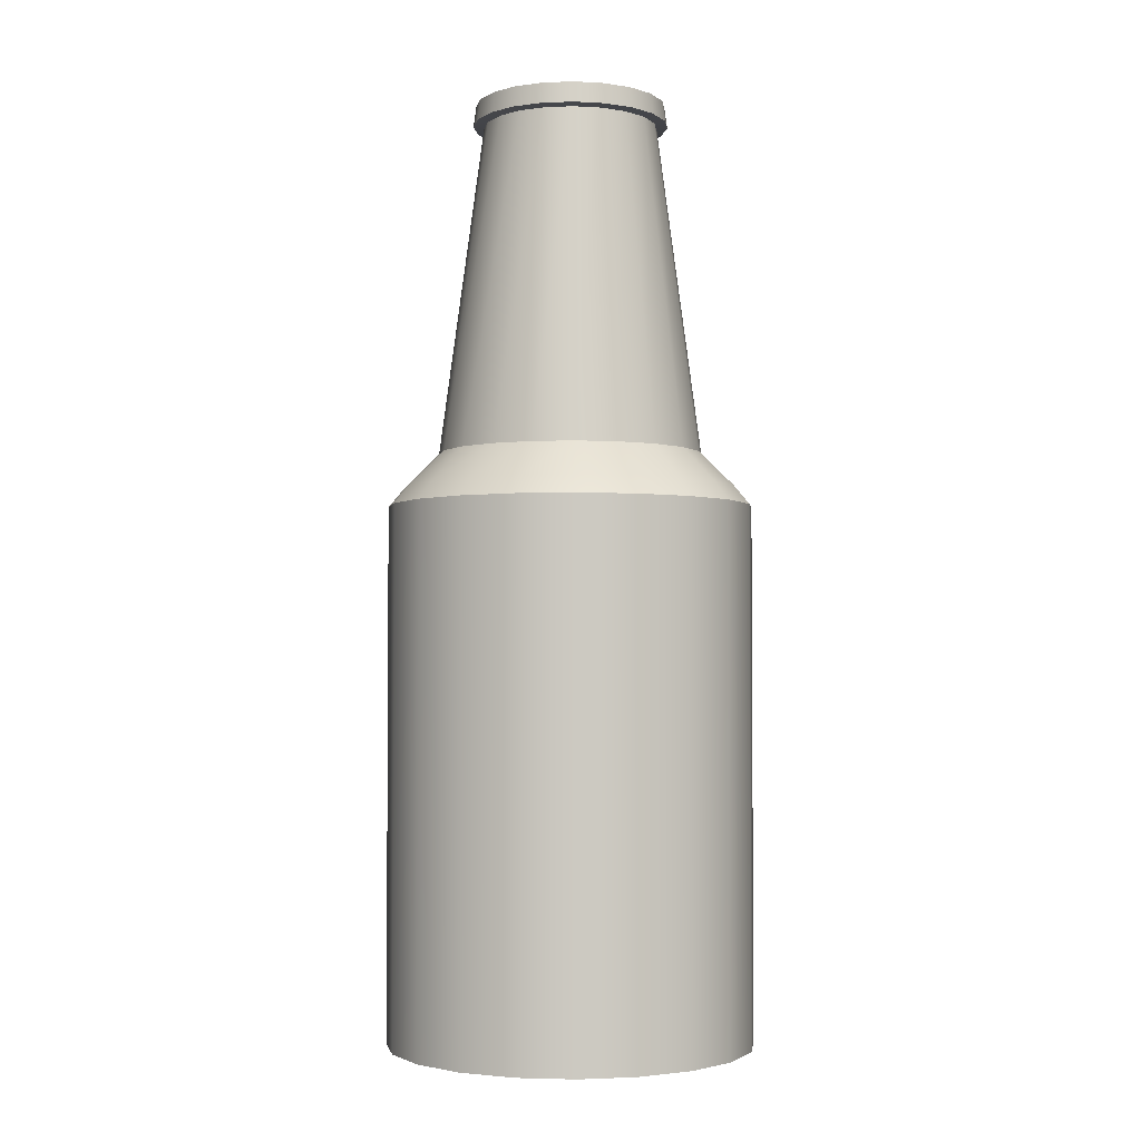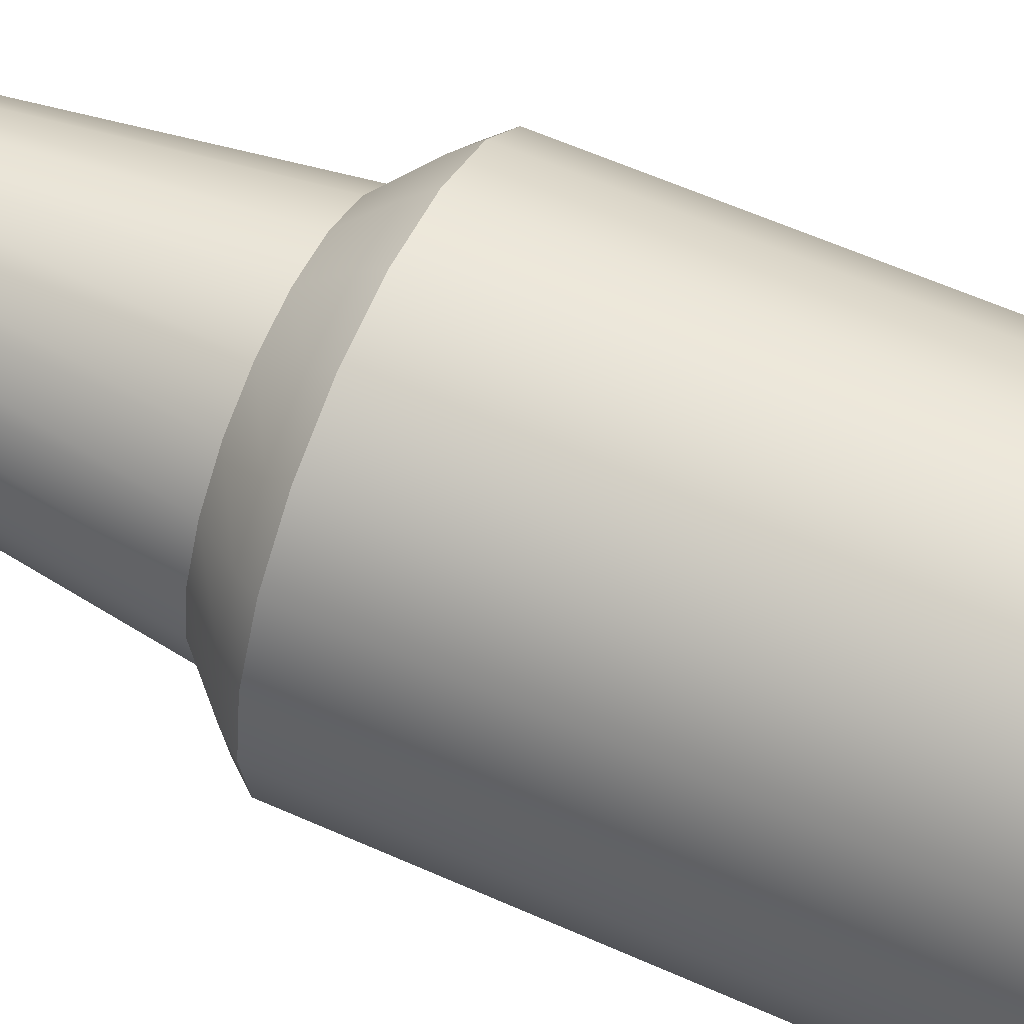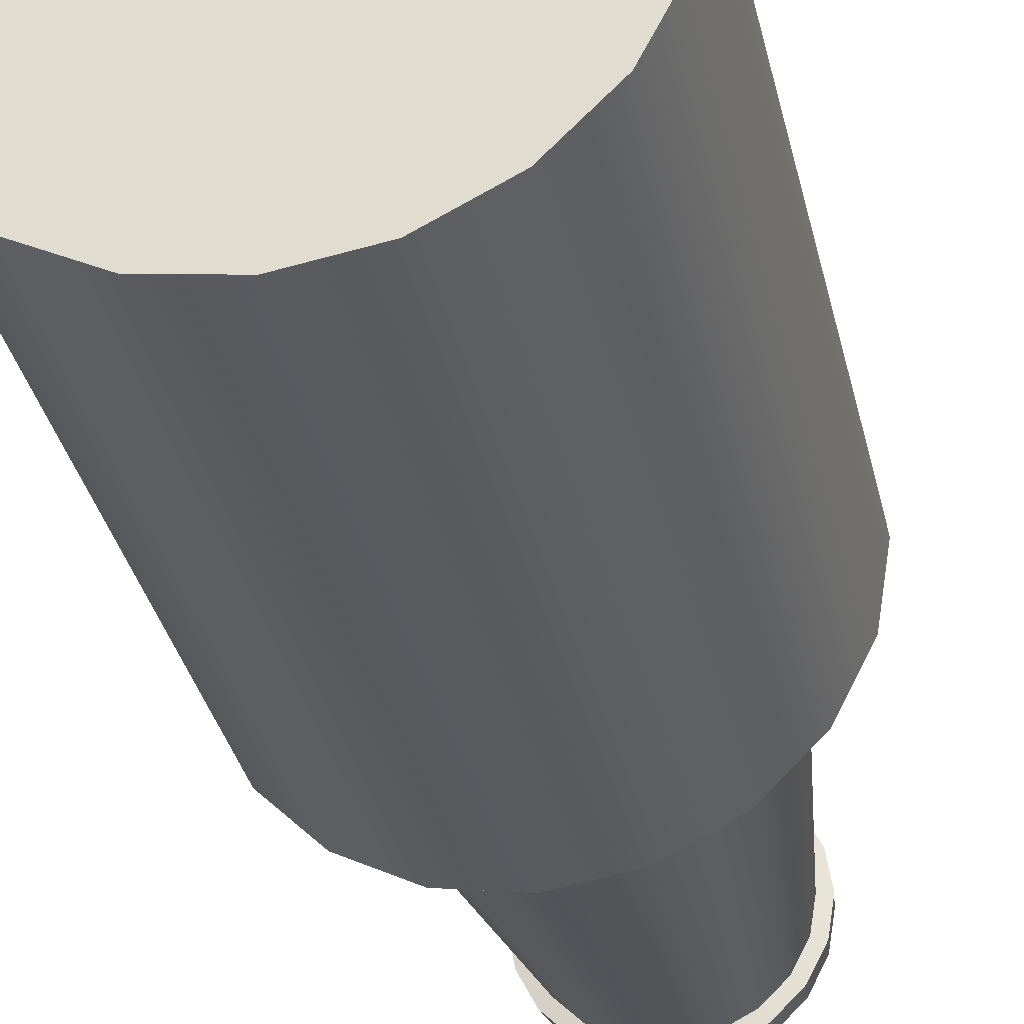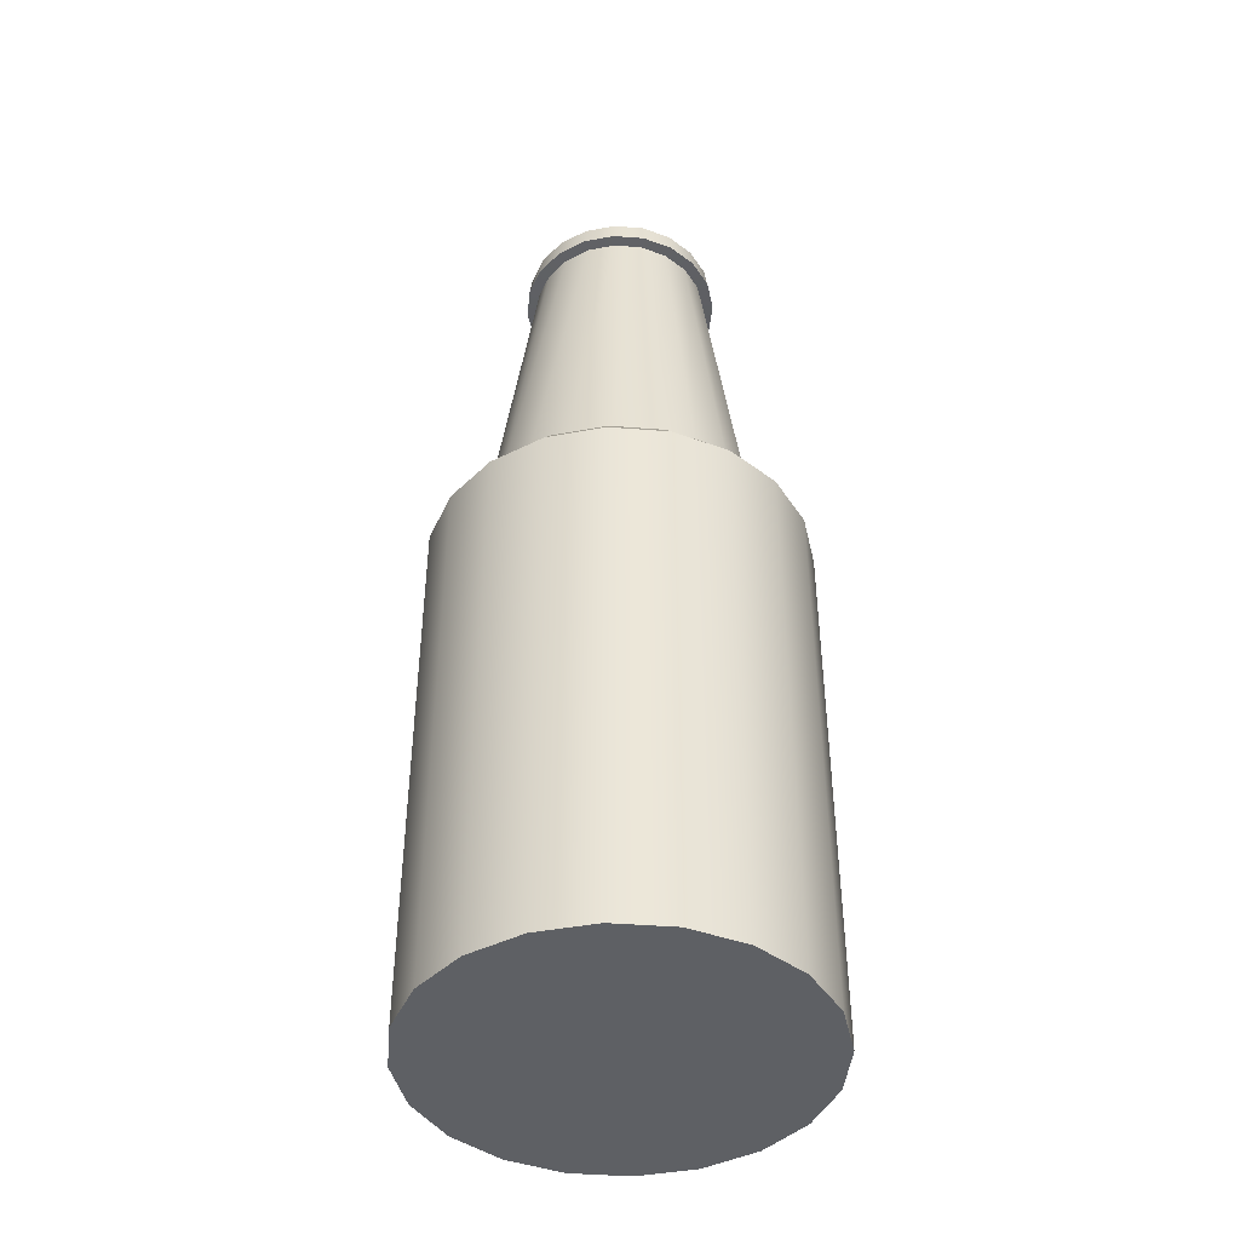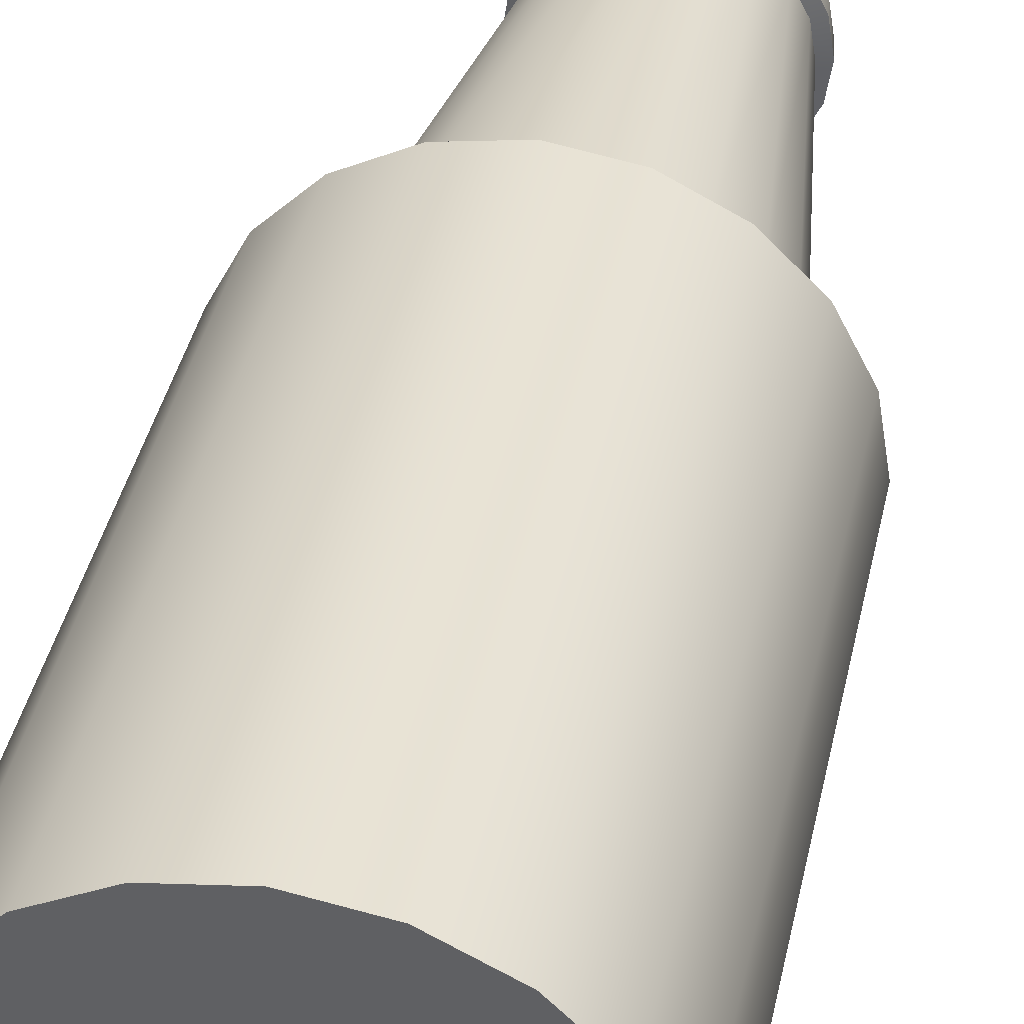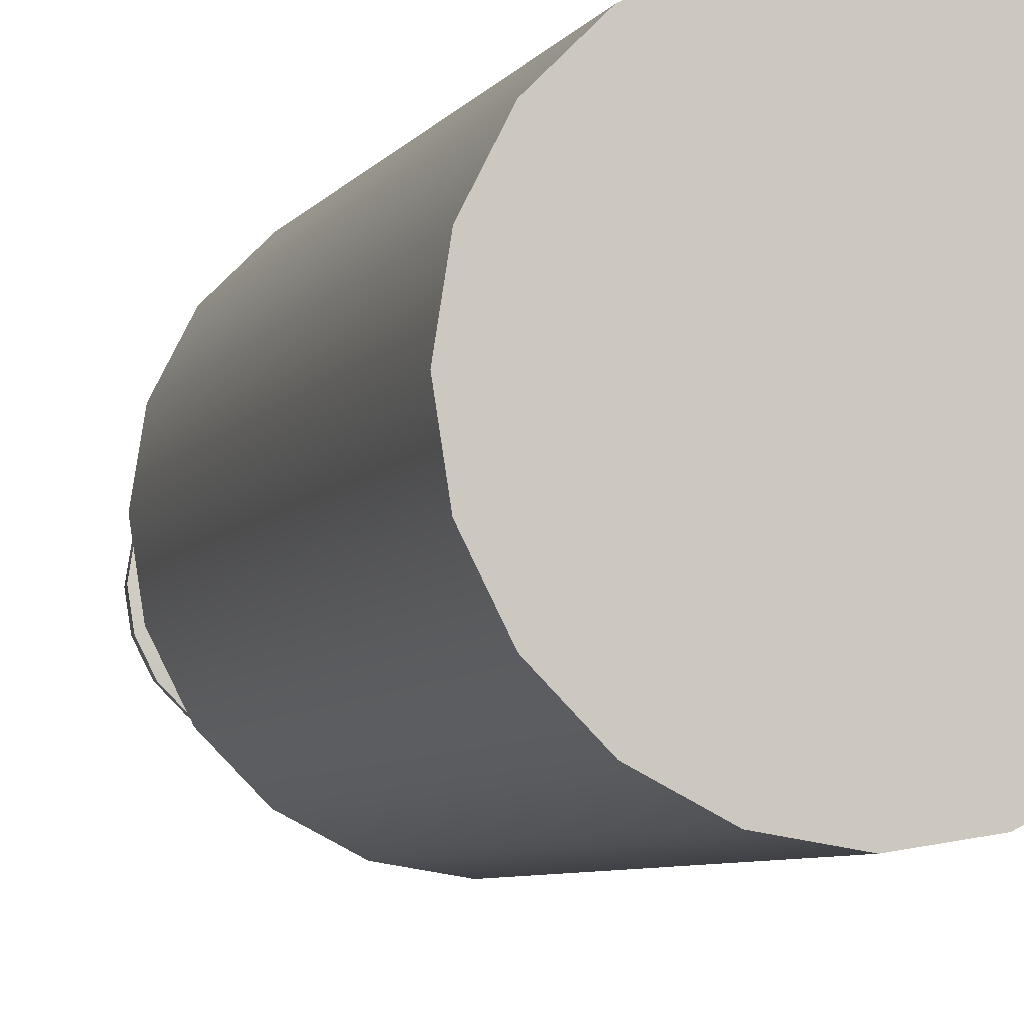
<metadata>
{"format":"obj","ext":"obj","renderer":"f3d","projection":"perspective","resolution":1024,"background":"white","views":[{"elev":-2.7,"azim":16.2,"up":"+Y"},{"elev":60.0,"azim":-65.4,"up":"+Z"},{"elev":-32.3,"azim":12.0,"up":"+Z"},{"elev":-43.1,"azim":-50.3,"up":"+Y"},{"elev":38.7,"azim":11.7,"up":"+Z"},{"elev":-6.2,"azim":-17.7,"up":"+Z"}]}
</metadata>
<code>
g default
v 0.7464 -0 -1.317
v 0.3857 -0 -2.025
v -0.176 -0 -2.587
v -0.8839 -0 -2.947
v -1.669 -0 -3.072
v -2.453 -0 -2.947
v -3.161 -0 -2.587
v -3.723 -0 -2.025
v -4.083 -0 -1.317
v -4.208 -0 -0.5325
v -4.083 -0 0.2522
v -3.723 -0 0.9601
v -3.161 -0 1.522
v -2.453 -0 1.882
v -1.669 -0 2.007
v -0.8839 -0 1.882
v -0.176 -0 1.522
v 0.3857 -0 0.9601
v 0.7464 -0 0.2522
v 0.8707 -0 -0.5325
v 0.7464 7.412 -1.317
v 0.3857 7.412 -2.025
v -0.176 7.412 -2.587
v -0.8839 7.412 -2.947
v -1.669 7.412 -3.072
v -2.453 7.412 -2.947
v -3.161 7.412 -2.587
v -3.723 7.412 -2.025
v -4.083 7.412 -1.317
v -4.208 7.412 -0.5325
v -4.083 7.412 0.2522
v -3.723 7.412 0.9601
v -3.161 7.412 1.522
v -2.453 7.412 1.882
v -1.669 7.412 2.007
v -0.8839 7.412 1.882
v -0.176 7.412 1.522
v 0.3857 7.412 0.9601
v 0.7464 7.412 0.2522
v 0.8707 7.412 -0.5325
v -1.669 -0 -0.5325
v 0.5452 7.67 -1.252
v 0.2145 7.67 -1.901
v -0.3004 7.67 -2.416
v -0.9493 7.67 -2.746
v -1.669 7.67 -2.86
v -2.388 7.67 -2.746
v -3.037 7.67 -2.416
v -3.552 7.67 -1.901
v -3.882 7.67 -1.252
v -3.996 7.67 -0.5325
v -3.882 7.67 0.1868
v -3.552 7.67 0.8357
v -3.037 7.67 1.351
v -2.388 7.67 1.681
v -1.669 7.67 1.795
v -0.9493 7.67 1.681
v -0.3004 7.67 1.351
v 0.2145 7.67 0.8357
v 0.5452 7.67 0.1868
v 0.6591 7.67 -0.5325
v 0.07905 8.155 -1.1
v -0.182 8.155 -1.613
v -0.5885 8.155 -2.019
v -1.101 8.155 -2.28
v -1.669 8.155 -2.37
v -2.236 8.155 -2.28
v -2.749 8.155 -2.019
v -3.155 8.155 -1.613
v -3.416 8.155 -1.1
v -3.506 8.155 -0.5325
v -3.416 8.155 0.03537
v -3.155 8.155 0.5476
v -2.749 8.155 0.9541
v -2.236 8.155 1.215
v -1.669 8.155 1.305
v -1.101 8.155 1.215
v -0.5885 8.155 0.9541
v -0.182 8.155 0.5476
v 0.07905 8.155 0.03537
v 0.169 8.155 -0.5325
v -0.5106 12.76 -0.9087
v -0.6836 12.76 -1.248
v -0.9529 12.76 -1.517
v -1.292 12.76 -1.69
v -1.669 12.76 -1.75
v -2.045 12.76 -1.69
v -2.384 12.76 -1.517
v -2.654 12.76 -1.248
v -2.826 12.76 -0.9087
v -2.886 12.76 -0.5325
v -2.826 12.76 -0.1562
v -2.654 12.76 0.1832
v -2.384 12.76 0.4525
v -2.045 12.76 0.6254
v -1.669 12.76 0.685
v -1.292 12.76 0.6254
v -0.9529 12.76 0.4525
v -0.6836 12.76 0.1832
v -0.5106 12.76 -0.1562
v -0.4511 12.76 -0.5325
v -0.3671 12.78 -0.9553
v -0.5615 12.78 -1.337
v -0.8642 12.78 -1.64
v -1.246 12.78 -1.834
v -1.669 12.78 -1.901
v -2.091 12.78 -1.834
v -2.473 12.78 -1.64
v -2.776 12.78 -1.337
v -2.97 12.78 -0.9553
v -3.037 12.78 -0.5325
v -2.97 12.78 -0.1096
v -2.776 12.78 0.2719
v -2.473 12.78 0.5746
v -2.091 12.78 0.769
v -1.669 12.78 0.836
v -1.246 12.78 0.769
v -0.8642 12.78 0.5746
v -0.5615 12.78 0.2719
v -0.3671 12.78 -0.1096
v -0.3001 12.78 -0.5325
v -0.4037 13.07 -0.9434
v -0.5926 13.07 -1.314
v -0.8868 13.07 -1.608
v -1.258 13.07 -1.797
v -1.669 13.07 -1.862
v -2.08 13.07 -1.797
v -2.45 13.07 -1.608
v -2.744 13.07 -1.314
v -2.933 13.07 -0.9434
v -2.998 13.07 -0.5325
v -2.933 13.07 -0.1215
v -2.744 13.07 0.2493
v -2.45 13.07 0.5435
v -2.08 13.07 0.7324
v -1.669 13.07 0.7975
v -1.258 13.07 0.7324
v -0.8868 13.07 0.5435
v -0.5926 13.07 0.2493
v -0.4037 13.07 -0.1215
v -0.3386 13.07 -0.5325
v -0.7795 13.02 -0.8213
v -0.9123 13.02 -1.082
v -1.119 13.02 -1.289
v -1.38 13.02 -1.421
v -1.669 13.02 -1.467
v -1.957 13.02 -1.421
v -2.218 13.02 -1.289
v -2.425 13.02 -1.082
v -2.558 13.02 -0.8213
v -2.603 13.02 -0.5325
v -2.558 13.02 -0.2436
v -2.425 13.02 0.01699
v -2.218 13.02 0.2238
v -1.957 13.02 0.3566
v -1.669 13.02 0.4023
v -1.38 13.02 0.3566
v -1.119 13.02 0.2238
v -0.9123 13.02 0.01699
v -0.7795 13.02 -0.2436
v -0.7338 13.02 -0.5325
v -0.7795 2.675 -0.8213
v -0.9123 2.675 -1.082
v -1.119 2.675 -1.289
v -1.38 2.675 -1.421
v -1.669 2.675 -1.467
v -1.957 2.675 -1.421
v -2.218 2.675 -1.289
v -2.425 2.675 -1.082
v -2.558 2.675 -0.8213
v -2.603 2.675 -0.5325
v -2.558 2.675 -0.2436
v -2.425 2.675 0.01699
v -2.218 2.675 0.2238
v -1.957 2.675 0.3566
v -1.669 2.675 0.4023
v -1.38 2.675 0.3566
v -1.119 2.675 0.2238
v -0.9123 2.675 0.01699
v -0.7795 2.675 -0.2436
v -0.7338 2.675 -0.5325
v -1.615 2.675 -0.5498
v -1.623 2.675 -0.5654
v -1.636 2.675 -0.5778
v -1.651 2.675 -0.5858
v -1.669 2.675 -0.5885
v -1.686 2.675 -0.5858
v -1.702 2.675 -0.5778
v -1.714 2.675 -0.5654
v -1.722 2.675 -0.5498
v -1.725 2.675 -0.5325
v -1.722 2.675 -0.5151
v -1.714 2.675 -0.4995
v -1.702 2.675 -0.4871
v -1.686 2.675 -0.4791
v -1.669 2.675 -0.4764
v -1.651 2.675 -0.4791
v -1.636 2.675 -0.4871
v -1.623 2.675 -0.4995
v -1.615 2.675 -0.5151
v -1.612 2.675 -0.5325
g pCylinder1
f 1 2 22 21
f 2 3 23 22
f 3 4 24 23
f 4 5 25 24
f 5 6 26 25
f 6 7 27 26
f 7 8 28 27
f 8 9 29 28
f 9 10 30 29
f 10 11 31 30
f 11 12 32 31
f 12 13 33 32
f 13 14 34 33
f 14 15 35 34
f 15 16 36 35
f 16 17 37 36
f 17 18 38 37
f 18 19 39 38
f 19 20 40 39
f 20 1 21 40
f 2 1 41
f 3 2 41
f 4 3 41
f 5 4 41
f 6 5 41
f 7 6 41
f 8 7 41
f 9 8 41
f 10 9 41
f 11 10 41
f 12 11 41
f 13 12 41
f 14 13 41
f 15 14 41
f 16 15 41
f 17 16 41
f 18 17 41
f 19 18 41
f 20 19 41
f 1 20 41
f 21 22 43 42
f 22 23 44 43
f 23 24 45 44
f 24 25 46 45
f 25 26 47 46
f 26 27 48 47
f 27 28 49 48
f 28 29 50 49
f 29 30 51 50
f 30 31 52 51
f 31 32 53 52
f 32 33 54 53
f 33 34 55 54
f 34 35 56 55
f 35 36 57 56
f 36 37 58 57
f 37 38 59 58
f 38 39 60 59
f 39 40 61 60
f 40 21 42 61
f 42 43 63 62
f 43 44 64 63
f 44 45 65 64
f 45 46 66 65
f 46 47 67 66
f 47 48 68 67
f 48 49 69 68
f 49 50 70 69
f 50 51 71 70
f 51 52 72 71
f 52 53 73 72
f 53 54 74 73
f 54 55 75 74
f 55 56 76 75
f 56 57 77 76
f 57 58 78 77
f 58 59 79 78
f 59 60 80 79
f 60 61 81 80
f 61 42 62 81
f 62 63 83 82
f 63 64 84 83
f 64 65 85 84
f 65 66 86 85
f 66 67 87 86
f 67 68 88 87
f 68 69 89 88
f 69 70 90 89
f 70 71 91 90
f 71 72 92 91
f 72 73 93 92
f 73 74 94 93
f 74 75 95 94
f 75 76 96 95
f 76 77 97 96
f 77 78 98 97
f 78 79 99 98
f 79 80 100 99
f 80 81 101 100
f 81 62 82 101
f 82 83 103 102
f 83 84 104 103
f 84 85 105 104
f 85 86 106 105
f 86 87 107 106
f 87 88 108 107
f 88 89 109 108
f 89 90 110 109
f 90 91 111 110
f 91 92 112 111
f 92 93 113 112
f 93 94 114 113
f 94 95 115 114
f 95 96 116 115
f 96 97 117 116
f 97 98 118 117
f 98 99 119 118
f 99 100 120 119
f 100 101 121 120
f 101 82 102 121
f 102 103 123 122
f 103 104 124 123
f 104 105 125 124
f 105 106 126 125
f 106 107 127 126
f 107 108 128 127
f 108 109 129 128
f 109 110 130 129
f 110 111 131 130
f 111 112 132 131
f 112 113 133 132
f 113 114 134 133
f 114 115 135 134
f 115 116 136 135
f 116 117 137 136
f 117 118 138 137
f 118 119 139 138
f 119 120 140 139
f 120 121 141 140
f 121 102 122 141
f 122 123 143 142
f 123 124 144 143
f 124 125 145 144
f 125 126 146 145
f 126 127 147 146
f 127 128 148 147
f 128 129 149 148
f 129 130 150 149
f 130 131 151 150
f 131 132 152 151
f 132 133 153 152
f 133 134 154 153
f 134 135 155 154
f 135 136 156 155
f 136 137 157 156
f 137 138 158 157
f 138 139 159 158
f 139 140 160 159
f 140 141 161 160
f 141 122 142 161
f 142 143 163 162
f 143 144 164 163
f 144 145 165 164
f 145 146 166 165
f 146 147 167 166
f 147 148 168 167
f 148 149 169 168
f 149 150 170 169
f 150 151 171 170
f 151 152 172 171
f 152 153 173 172
f 153 154 174 173
f 154 155 175 174
f 155 156 176 175
f 156 157 177 176
f 157 158 178 177
f 158 159 179 178
f 159 160 180 179
f 160 161 181 180
f 161 142 162 181
f 162 163 183 182
f 163 164 184 183
f 164 165 185 184
f 165 166 186 185
f 166 167 187 186
f 167 168 188 187
f 168 169 189 188
f 169 170 190 189
f 170 171 191 190
f 171 172 192 191
f 172 173 193 192
f 173 174 194 193
f 174 175 195 194
f 175 176 196 195
f 176 177 197 196
f 177 178 198 197
f 178 179 199 198
f 179 180 200 199
f 180 181 201 200
f 181 162 182 201

</code>
